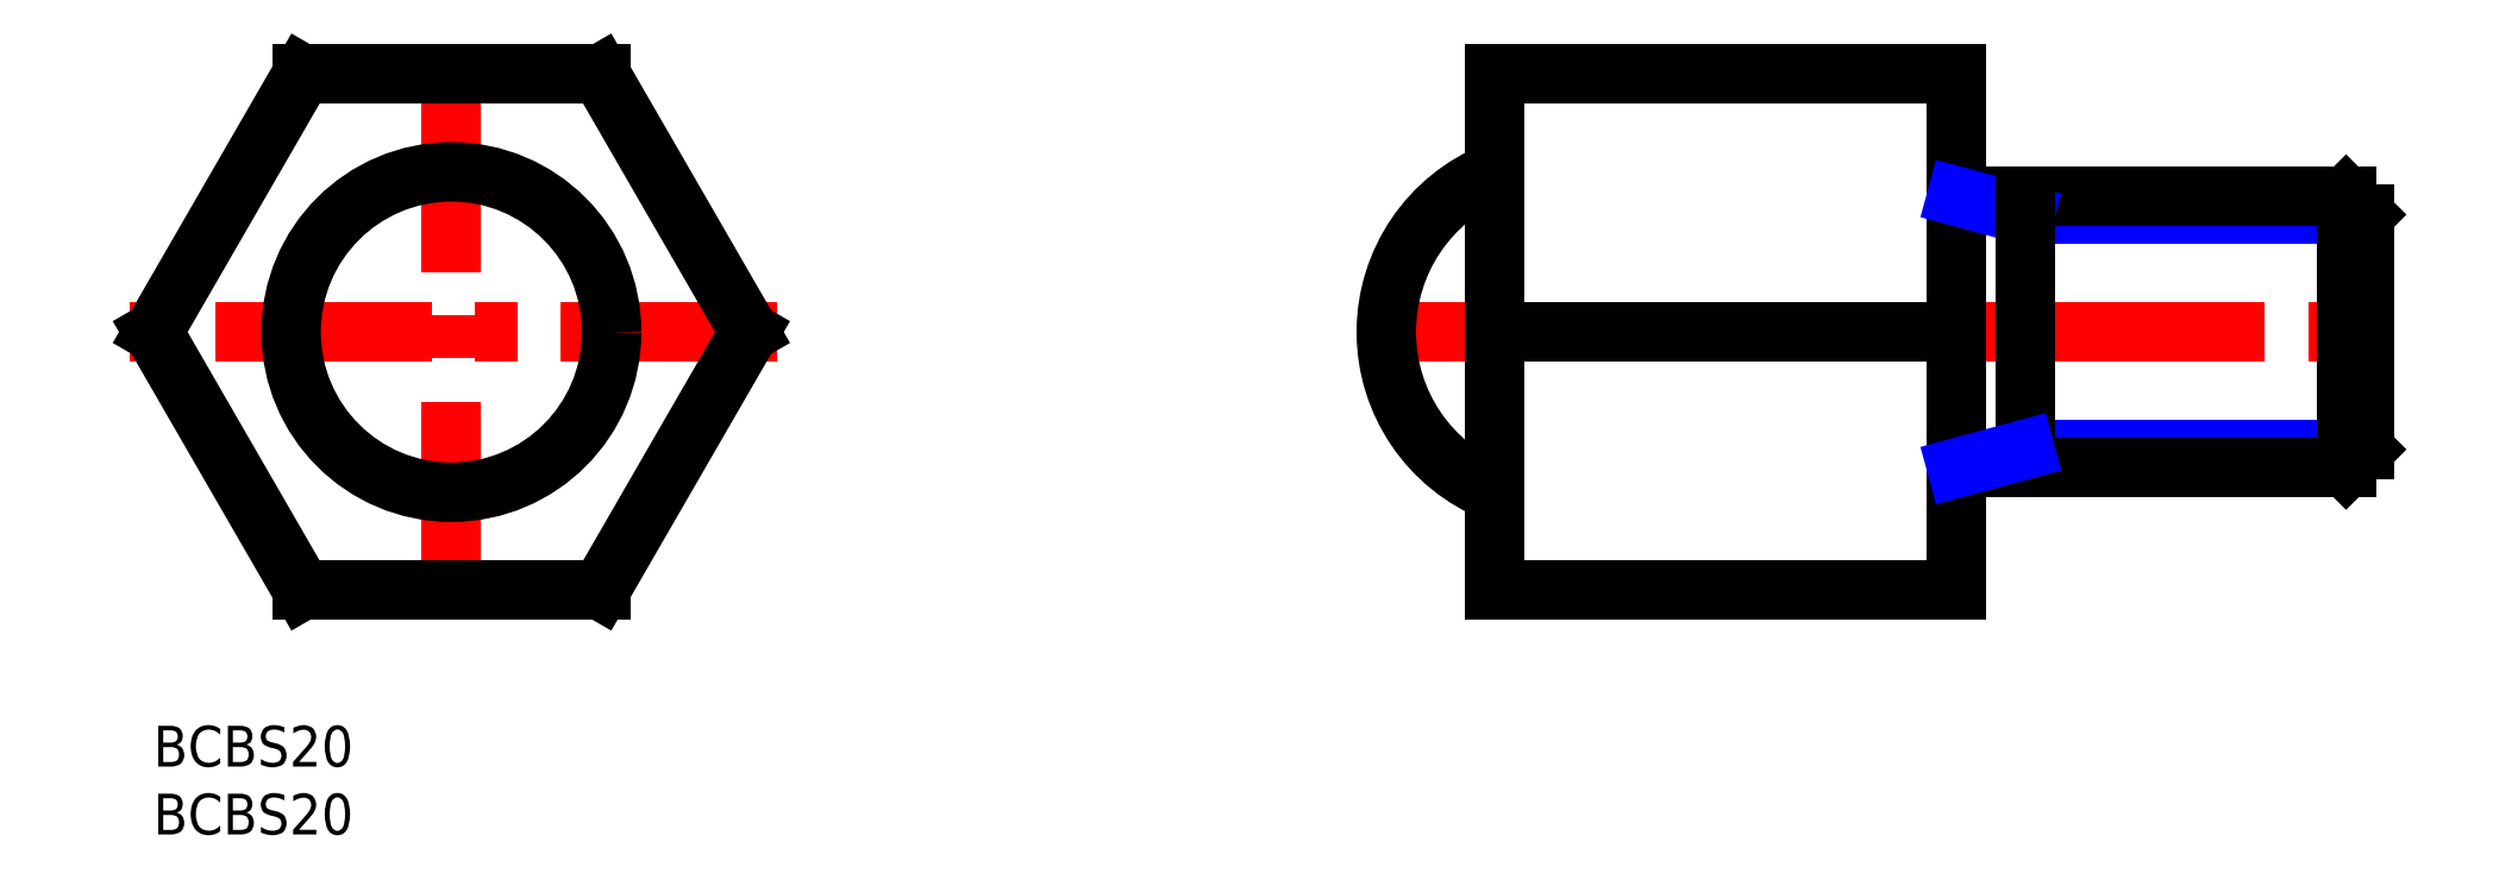
<metadata>
{"format":"dxf","ext":"dxf","renderer":"ezdxf+matplotlib","layout":"modelspace","background":"white","min_lineweight":24,"dpi":150}
</metadata>
<code>
0
SECTION
2
ENTITIES
0
INSERT
8
MSM_CONTINUOUS
2
*U4
10
0
20
0
30
0
0
INSERT
8
MSM_CONTINUOUS
2
*U5
10
0
20
0
30
0
0
LINE
8
MSM_CENTER
10
88.76
20
29
30
0
11
164.8
21
29
31
0
0
ARC
8
MSM_CONTINUOUS
10
103.5
20
29
30
0
40
12.7
50
111.7
51
248.3
0
LINE
8
MSM_CONTINUOUS
10
132.8
20
48
30
0
11
132.8
21
10
31
0
0
LINE
8
MSM_CONTINUOUS
10
98.76
20
10
30
0
11
132.8
21
10
31
0
0
LINE
8
MSM_CONTINUOUS
10
98.76
20
10
30
0
11
98.76
21
48
31
0
0
LINE
8
MSM_CONTINUOUS
10
98.76
20
29
30
0
11
132.8
21
29
31
0
0
LINE
8
MSM_CONTINUOUS
10
98.76
20
48
30
0
11
132.8
21
48
31
0
0
LINE
8
MSM_CENTER
10
21.94
20
8
30
0
11
21.94
21
50
31
0
0
LINE
8
MSM_CENTER
10
45.88
20
29
30
0
11
-2
21
29
31
0
0
LINE
8
MSM_CONTINUOUS
10
10.97
20
48
30
0
11
-9e-16
21
29
31
0
0
LINE
8
MSM_CONTINUOUS
10
43.88
20
29
30
0
11
32.91
21
48
31
0
0
LINE
8
MSM_CONTINUOUS
10
32.91
20
10
30
0
11
43.88
21
29
31
0
0
LINE
8
MSM_CONTINUOUS
10
32.91
20
48
30
0
11
10.97
21
48
31
0
0
LINE
8
MSM_CONTINUOUS
10
-9e-16
20
29
30
0
11
10.97
21
10
31
0
0
LINE
8
MSM_CONTINUOUS
10
10.97
20
10
30
0
11
32.91
21
10
31
0
0
CIRCLE
8
MSM_CONTINUOUS
10
21.94
20
29
30
0
40
11.8
0
LINE
8
MSM_NARROW
10
137.8
20
37.65
30
0
11
162.8
21
37.65
31
0
0
LINE
8
MSM_NARROW
10
137.8
20
20.35
30
0
11
162.8
21
20.35
31
0
0
LINE
8
MSM_CONTINUOUS
10
132.8
20
19
30
0
11
161.4
21
19
31
0
0
LINE
8
MSM_CONTINUOUS
10
132.8
20
39
30
0
11
161.4
21
39
31
0
0
LINE
8
MSM_CONTINUOUS
10
162.8
20
20.35
30
0
11
162.8
21
37.65
31
0
0
LINE
8
MSM_CONTINUOUS
10
162.8
20
37.65
30
0
11
161.4
21
39
31
0
0
LINE
8
MSM_CONTINUOUS
10
161.4
20
39
30
0
11
161.4
21
19
31
0
0
LINE
8
MSM_CONTINUOUS
10
161.4
20
19
30
0
11
162.8
21
20.35
31
0
0
LINE
8
MSM_NARROW
10
132.8
20
39
30
0
11
137.8
21
37.65
31
0
0
LINE
8
MSM_CONTINUOUS
10
137.8
20
39
30
0
11
137.8
21
19
31
0
0
LINE
8
MSM_NARROW
10
132.8
20
19
30
0
11
137.8
21
20.35
31
0
0
ENDSEC
0
EOF

</code>
